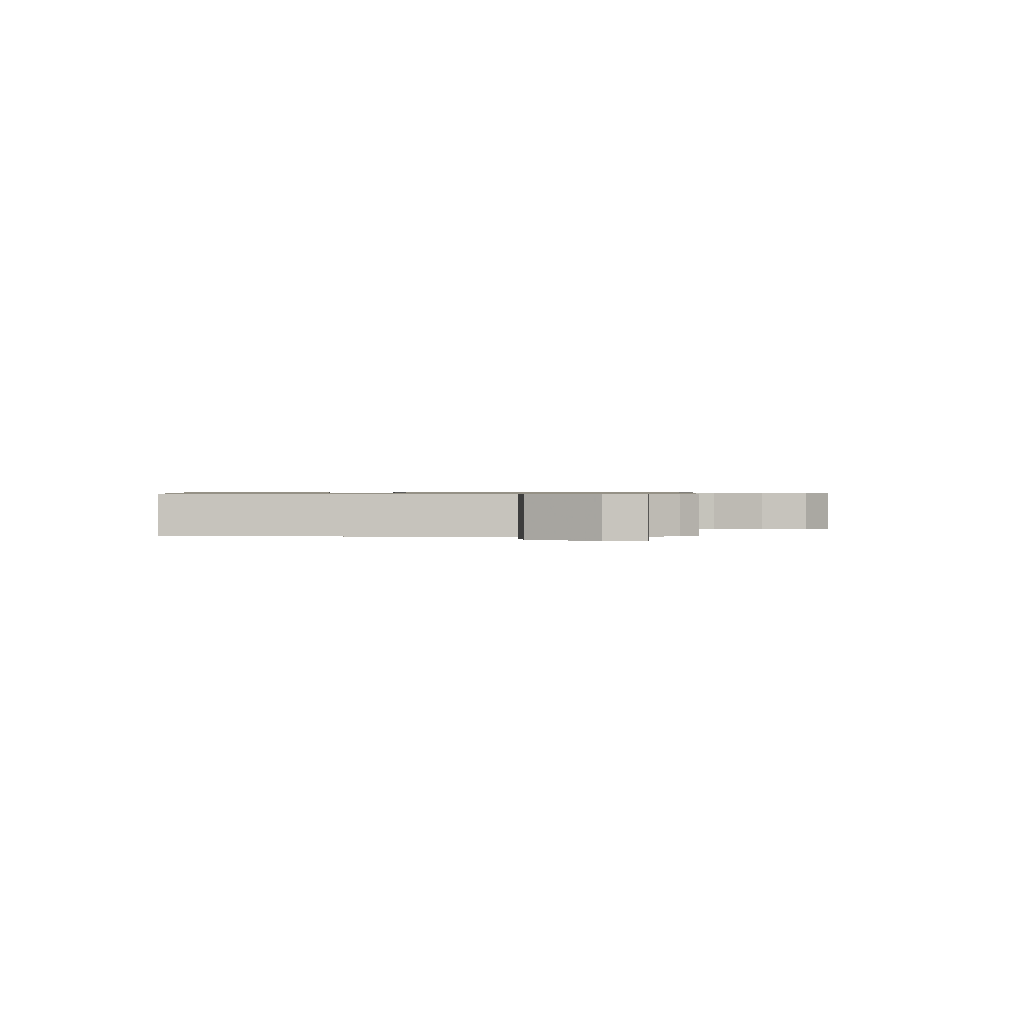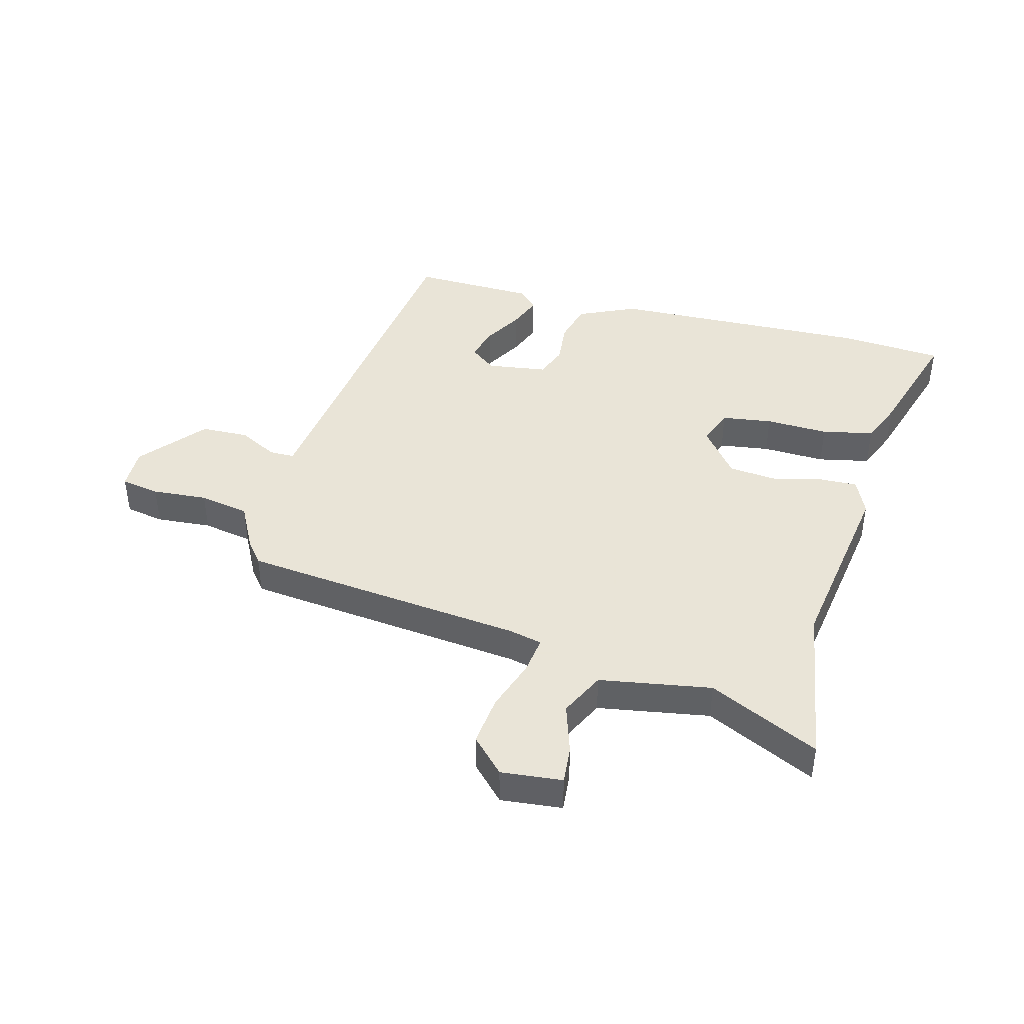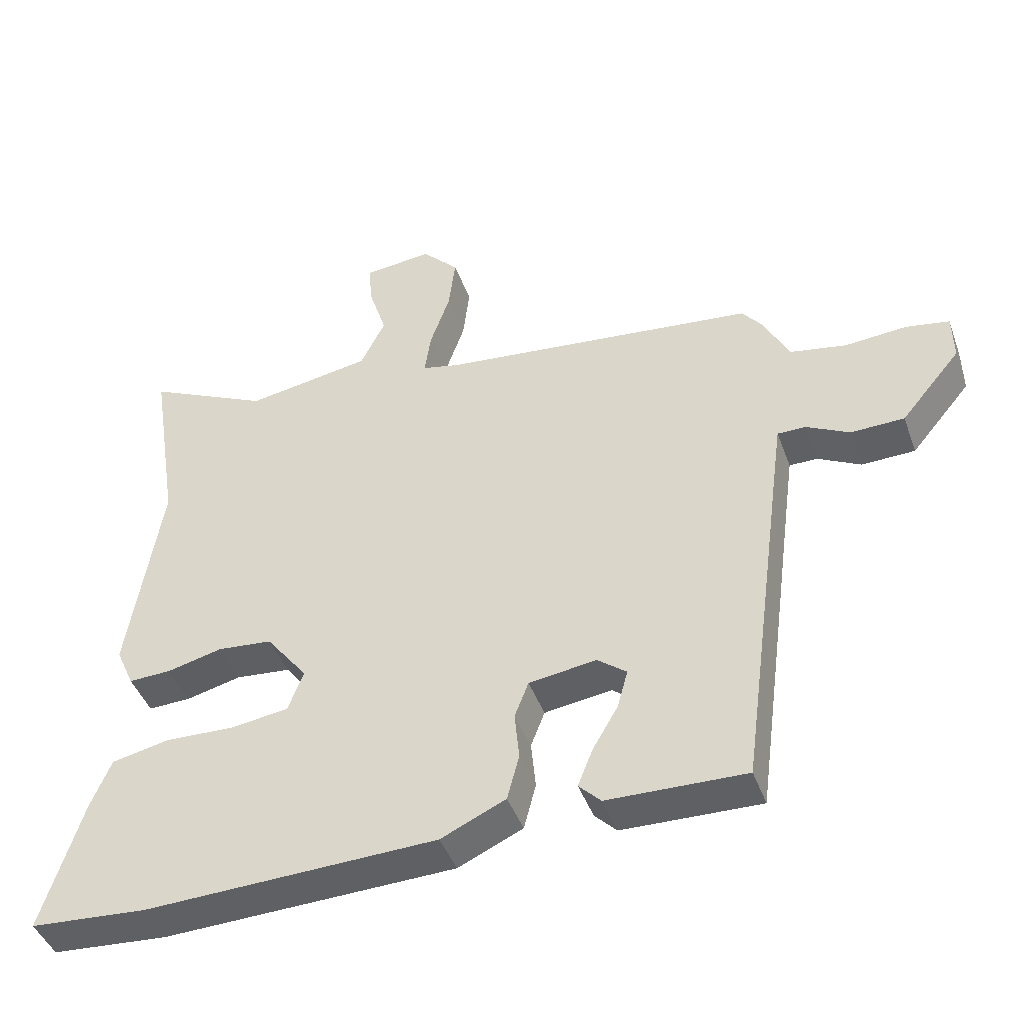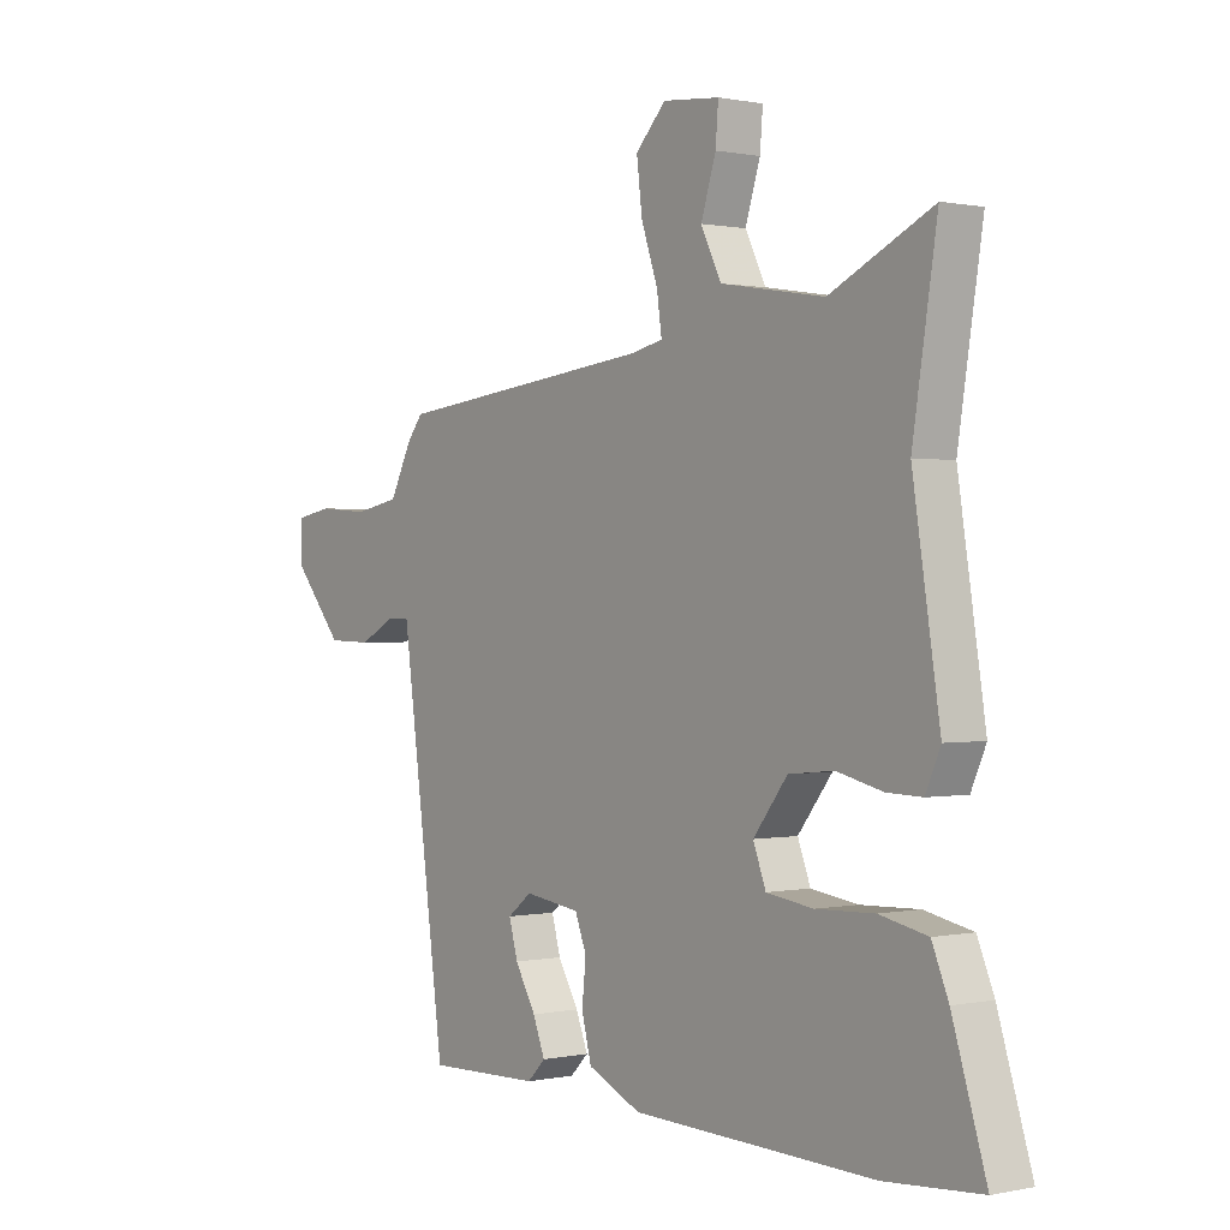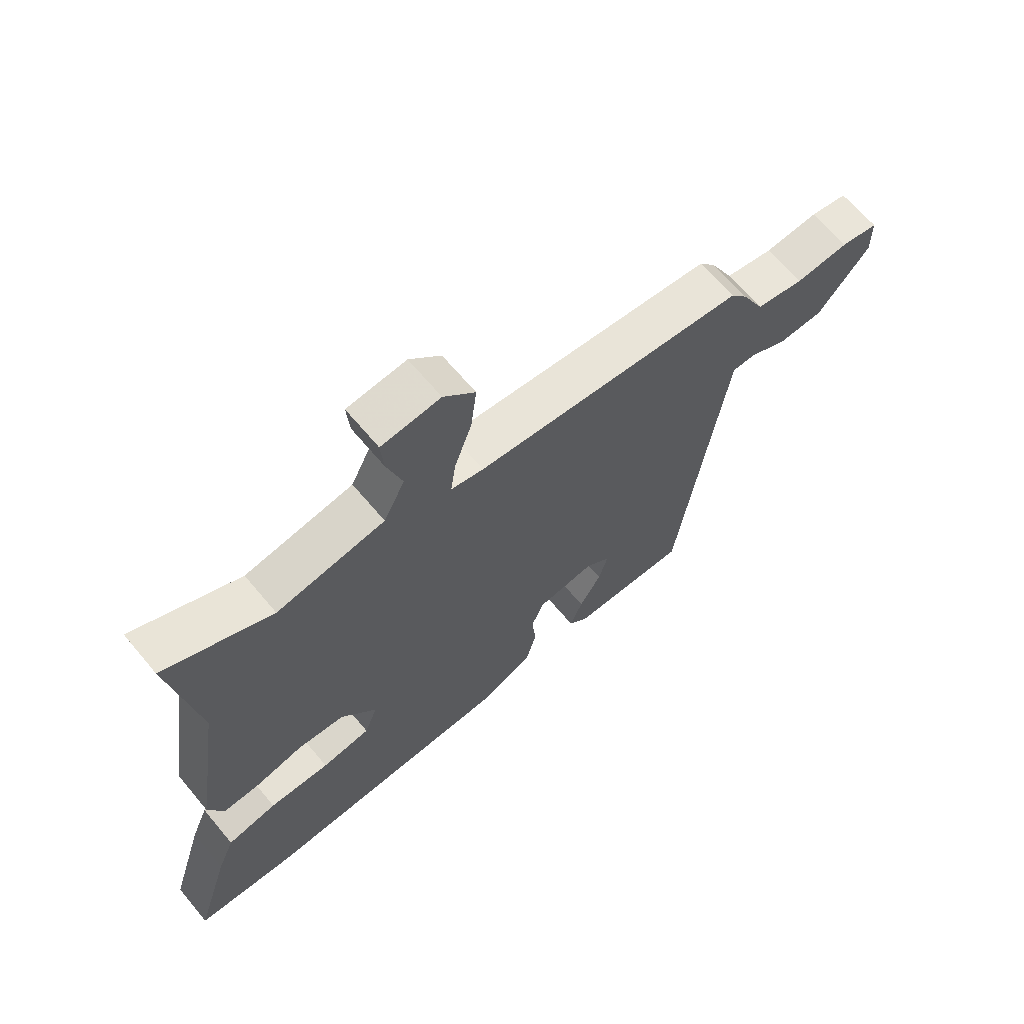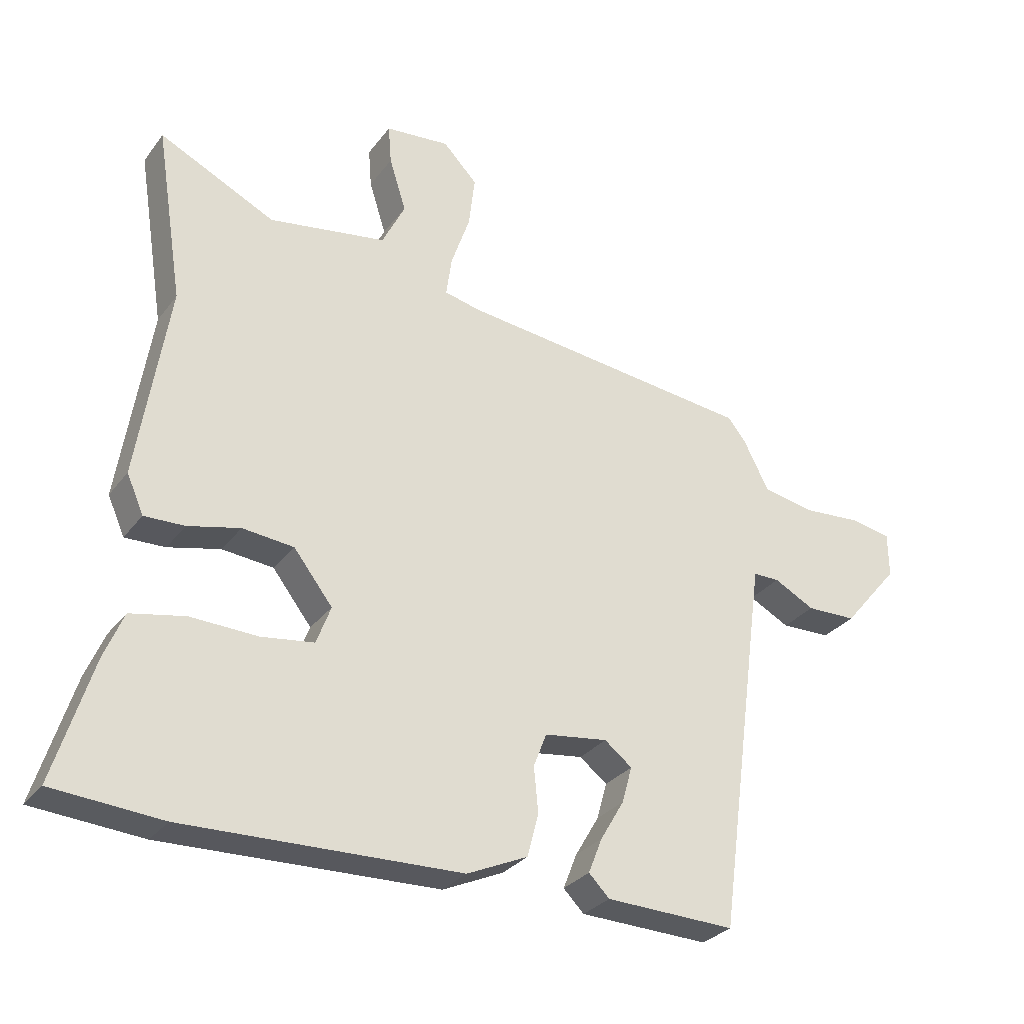
<metadata>
{"format":"obj","ext":"obj","renderer":"f3d","projection":"perspective","resolution":1024,"background":"white","views":[{"elev":0.7,"azim":-95.5,"up":"+Y"},{"elev":42.8,"azim":14.7,"up":"+Y"},{"elev":-44.0,"azim":-160.6,"up":"+Z"},{"elev":0.5,"azim":52.4,"up":"+Z"},{"elev":66.1,"azim":140.0,"up":"+Z"},{"elev":-29.9,"azim":150.1,"up":"+Z"}]}
</metadata>
<code>
v -0.506 0.07 0.399
v -0.031 0.07 0.452
v 0.026 0.07 0.465
v 0.017 0.07 0.529
v -0.013 0.07 0.616
v -0.023 0.07 0.7
v 0.032 0.07 0.757
v 0.135 0.07 0.747
v 0.13 0.07 0.684
v 0.103 0.07 0.599
v 0.14 0.07 0.524
v 0.328 0.07 0.493
v 0.513 0.07 0.582
v 0.469 0.07 0.303
v 0.518 0.07 -0.01
v 0.491 0.07 -0.071
v 0.427 0.07 -0.069
v 0.344 0.07 -0.049
v 0.262 0.07 -0.057
v 0.2 0.07 -0.137
v 0.223 0.07 -0.198
v 0.308 0.07 -0.21
v 0.414 0.07 -0.206
v 0.501 0.07 -0.224
v 0.531 0.07 -0.296
v 0.592 0.07 -0.493
v 0.418 0.07 -0.506
v -0.021 0.07 -0.492
v -0.118 0.07 -0.448
v -0.136 0.07 -0.379
v -0.129 0.07 -0.307
v -0.15 0.07 -0.253
v -0.251 0.07 -0.239
v -0.295 0.07 -0.273
v -0.279 0.07 -0.331
v -0.241 0.07 -0.396
v -0.219 0.07 -0.452
v -0.252 0.07 -0.485
v -0.459 0.07 -0.491
v -0.527 0.07 0.015
v -0.541 0.07 0.117
v -0.583 0.07 0.117
v -0.648 0.07 0.083
v -0.728 0.07 0.085
v -0.818 0.07 0.192
v -0.817 0.07 0.263
v -0.752 0.07 0.275
v -0.659 0.07 0.268
v -0.575 0.07 0.284
v -0.535 0.07 0.362
v -0.506 0 0.399
v -0.031 0 0.452
v 0.026 0 0.465
v 0.017 0 0.529
v -0.013 0 0.616
v -0.023 0 0.7
v 0.032 0 0.757
v 0.135 0 0.747
v 0.13 0 0.684
v 0.103 0 0.599
v 0.14 0 0.524
v 0.328 0 0.493
v 0.513 0 0.582
v 0.469 0 0.303
v 0.518 0 -0.01
v 0.491 0 -0.071
v 0.427 0 -0.069
v 0.344 0 -0.049
v 0.262 0 -0.057
v 0.2 0 -0.137
v 0.223 0 -0.198
v 0.308 0 -0.21
v 0.414 0 -0.206
v 0.501 0 -0.224
v 0.531 0 -0.296
v 0.592 0 -0.493
v 0.418 0 -0.506
v -0.021 0 -0.492
v -0.118 0 -0.448
v -0.136 0 -0.379
v -0.129 0 -0.307
v -0.15 0 -0.253
v -0.251 0 -0.239
v -0.295 0 -0.273
v -0.279 0 -0.331
v -0.241 0 -0.396
v -0.219 0 -0.452
v -0.252 0 -0.485
v -0.459 0 -0.491
v -0.527 0 0.015
v -0.541 0 0.117
v -0.583 0 0.117
v -0.648 0 0.083
v -0.728 0 0.085
v -0.818 0 0.192
v -0.817 0 0.263
v -0.752 0 0.275
v -0.659 0 0.268
v -0.575 0 0.284
v -0.535 0 0.362
f 49 50 1 2
f 45 46 47 48
f 45 48 49
f 42 43 44 45
f 41 42 45 49
f 37 38 39 40
f 35 36 37 40
f 34 35 40 41
f 33 34 41 49
f 28 29 30 31
f 28 31 32
f 27 28 32
f 26 27 32
f 25 26 32
f 22 23 24 25
f 21 22 25 32
f 20 21 32 33
f 15 16 17 18
f 14 15 18 19
f 12 13 14 19
f 11 12 19 20
f 7 8 9 10
f 5 6 7 10
f 4 5 10 11
f 3 4 11 20
f 20 33 49
f 2 3 20 49
f 52 51 100 99
f 98 97 96 95
f 99 98 95
f 95 94 93 92
f 99 95 92 91
f 90 89 88 87
f 90 87 86 85
f 91 90 85 84
f 99 91 84 83
f 81 80 79 78
f 82 81 78
f 82 78 77
f 82 77 76
f 82 76 75
f 75 74 73 72
f 82 75 72 71
f 83 82 71 70
f 68 67 66 65
f 69 68 65 64
f 69 64 63 62
f 70 69 62 61
f 60 59 58 57
f 60 57 56 55
f 61 60 55 54
f 70 61 54 53
f 99 83 70
f 99 70 53 52
f 1 51 52 2
f 2 52 53 3
f 3 53 54 4
f 4 54 55 5
f 5 55 56 6
f 6 56 57 7
f 7 57 58 8
f 8 58 59 9
f 9 59 60 10
f 10 60 61 11
f 11 61 62 12
f 12 62 63 13
f 13 63 64 14
f 14 64 65 15
f 15 65 66 16
f 16 66 67 17
f 17 67 68 18
f 18 68 69 19
f 19 69 70 20
f 20 70 71 21
f 21 71 72 22
f 22 72 73 23
f 23 73 74 24
f 24 74 75 25
f 25 75 76 26
f 26 76 77 27
f 27 77 78 28
f 28 78 79 29
f 29 79 80 30
f 30 80 81 31
f 31 81 82 32
f 32 82 83 33
f 33 83 84 34
f 34 84 85 35
f 35 85 86 36
f 36 86 87 37
f 37 87 88 38
f 38 88 89 39
f 39 89 90 40
f 40 90 91 41
f 41 91 92 42
f 42 92 93 43
f 43 93 94 44
f 44 94 95 45
f 45 95 96 46
f 46 96 97 47
f 47 97 98 48
f 48 98 99 49
f 49 99 100 50
f 50 100 51 1

</code>
